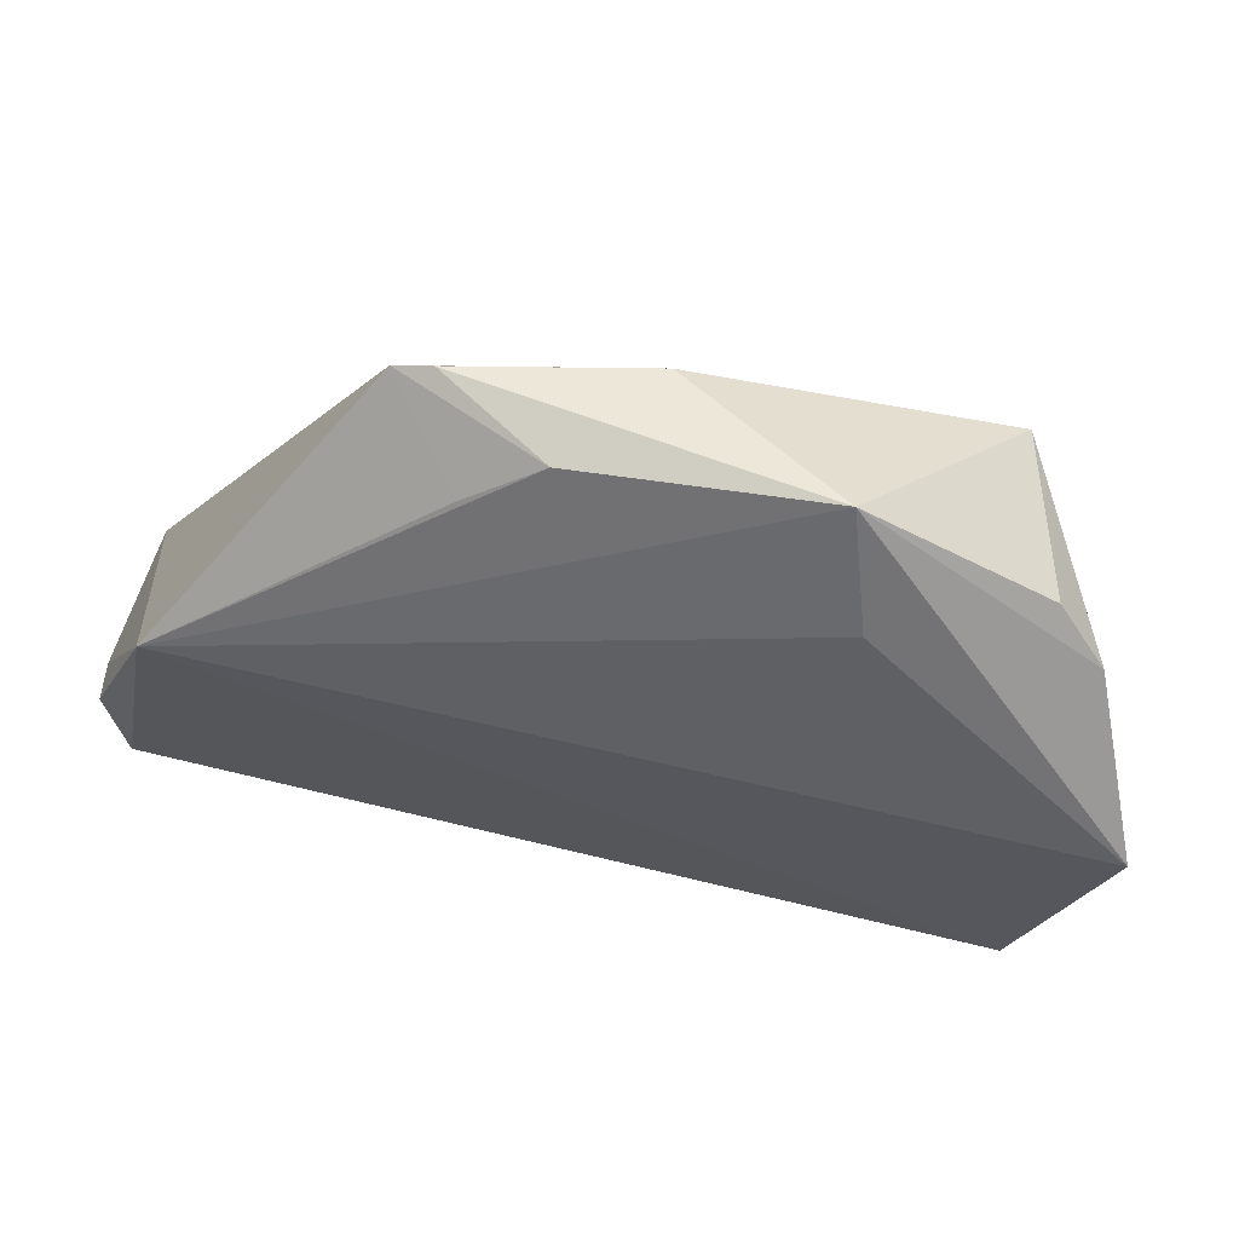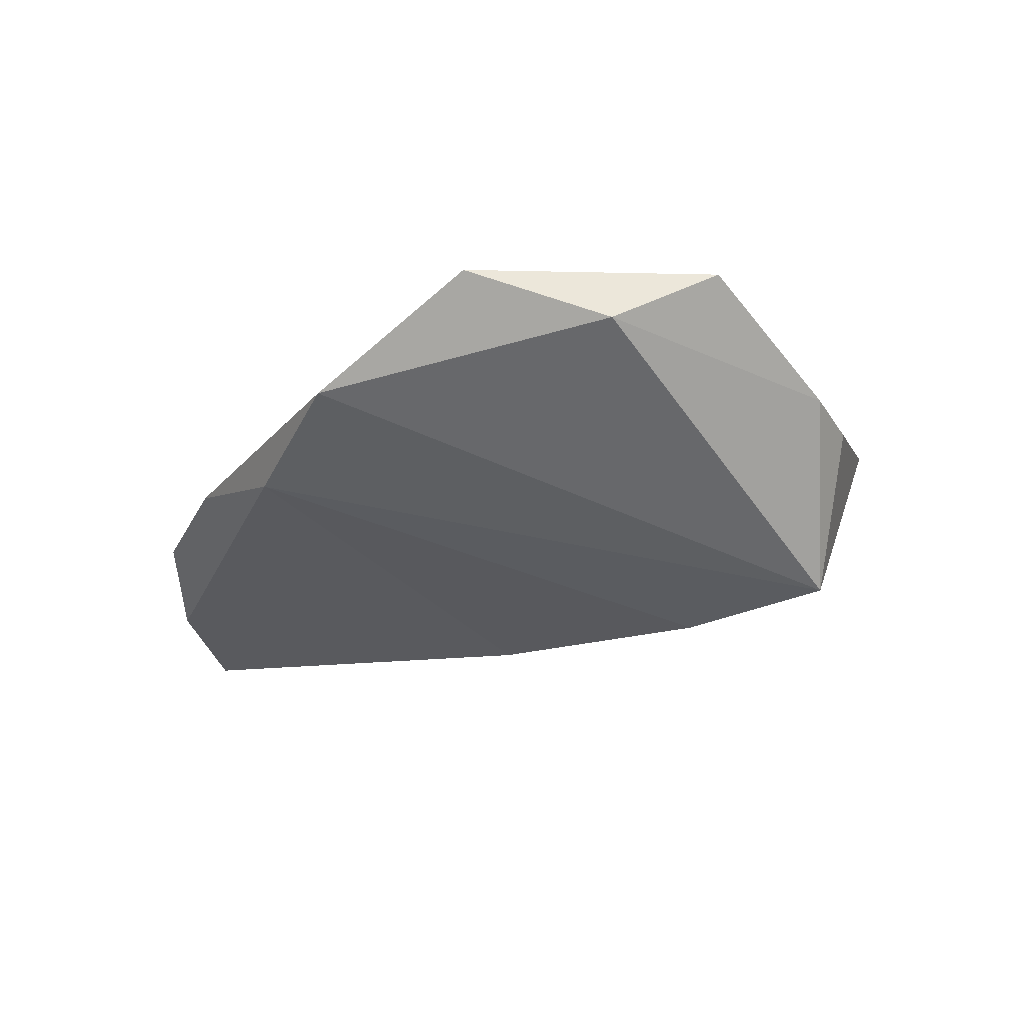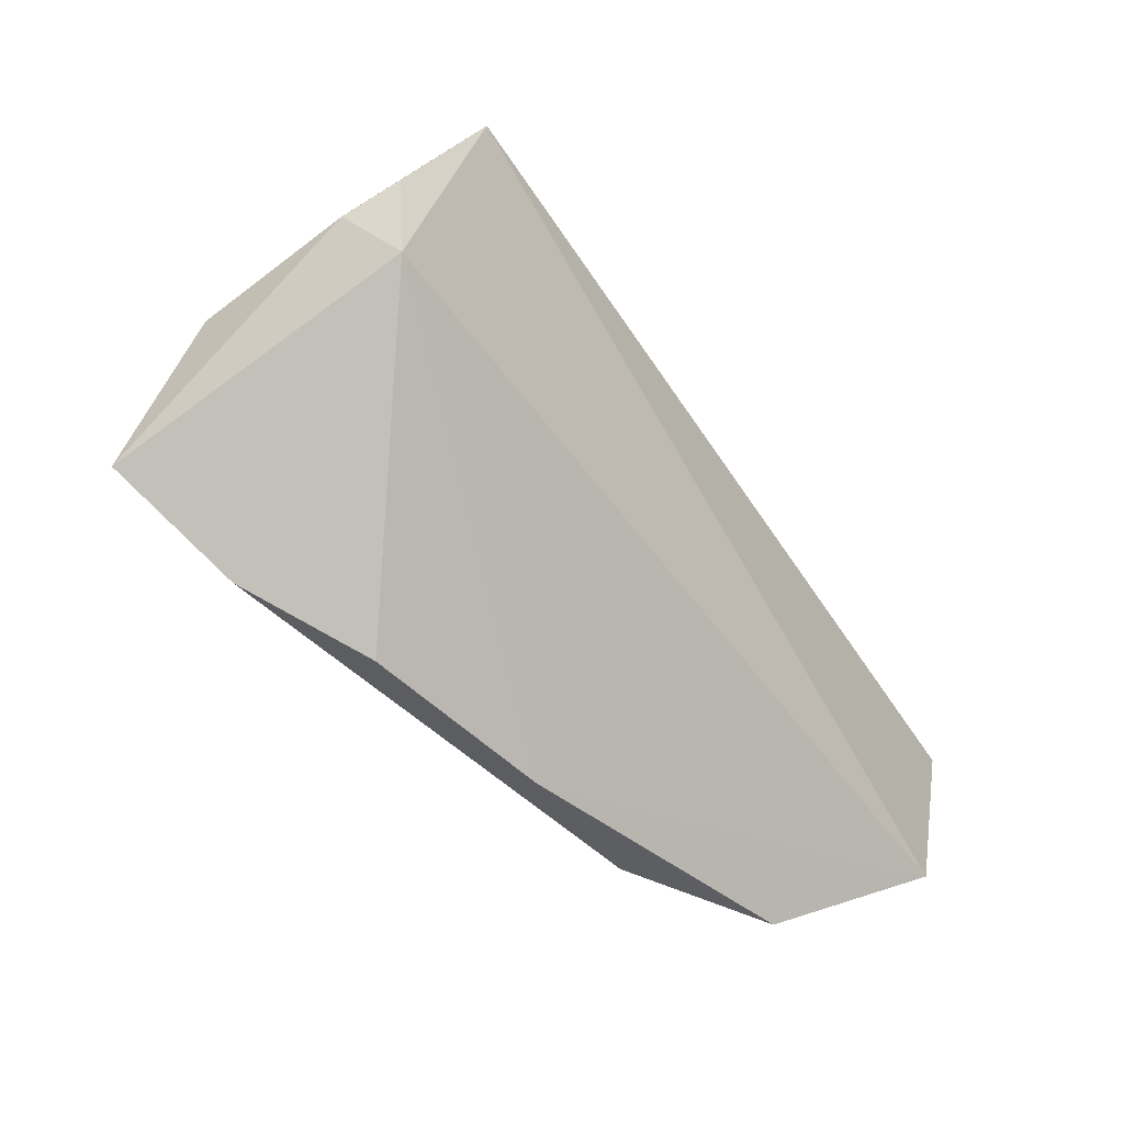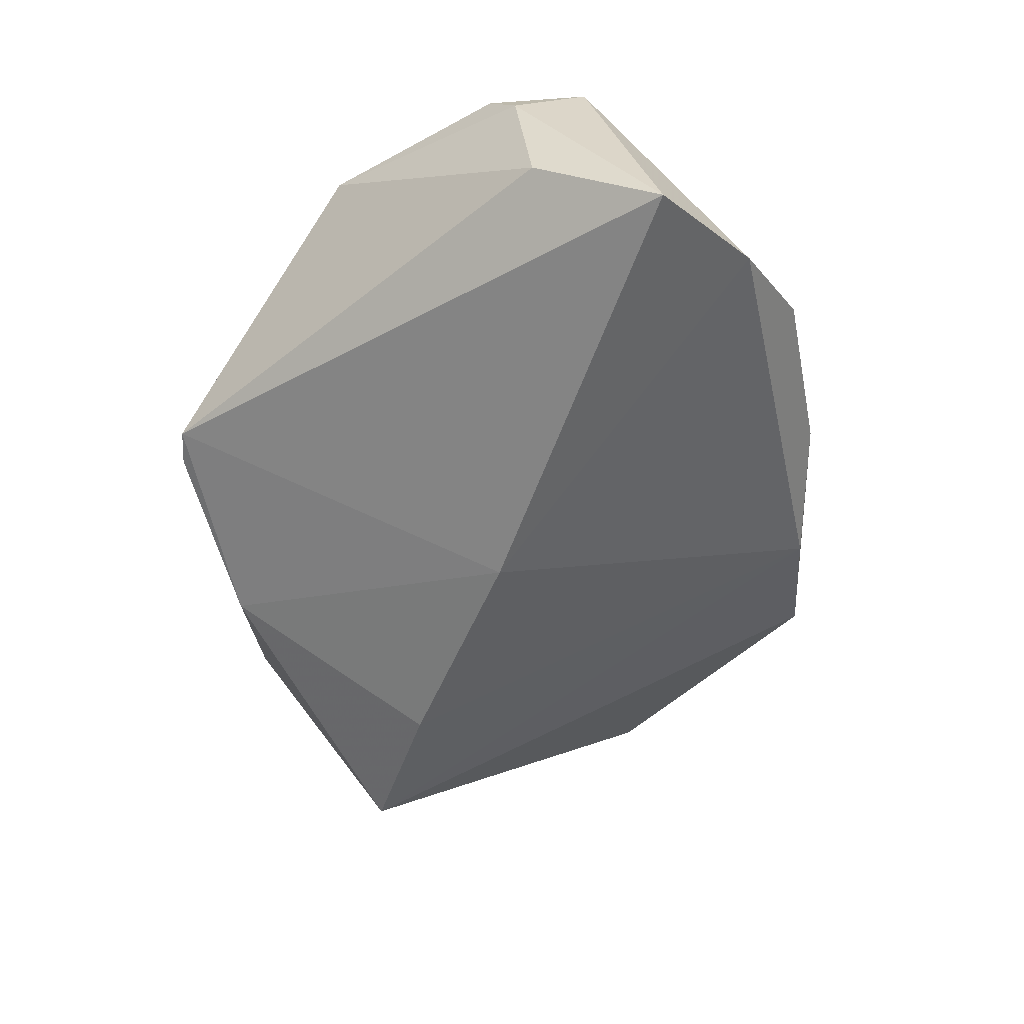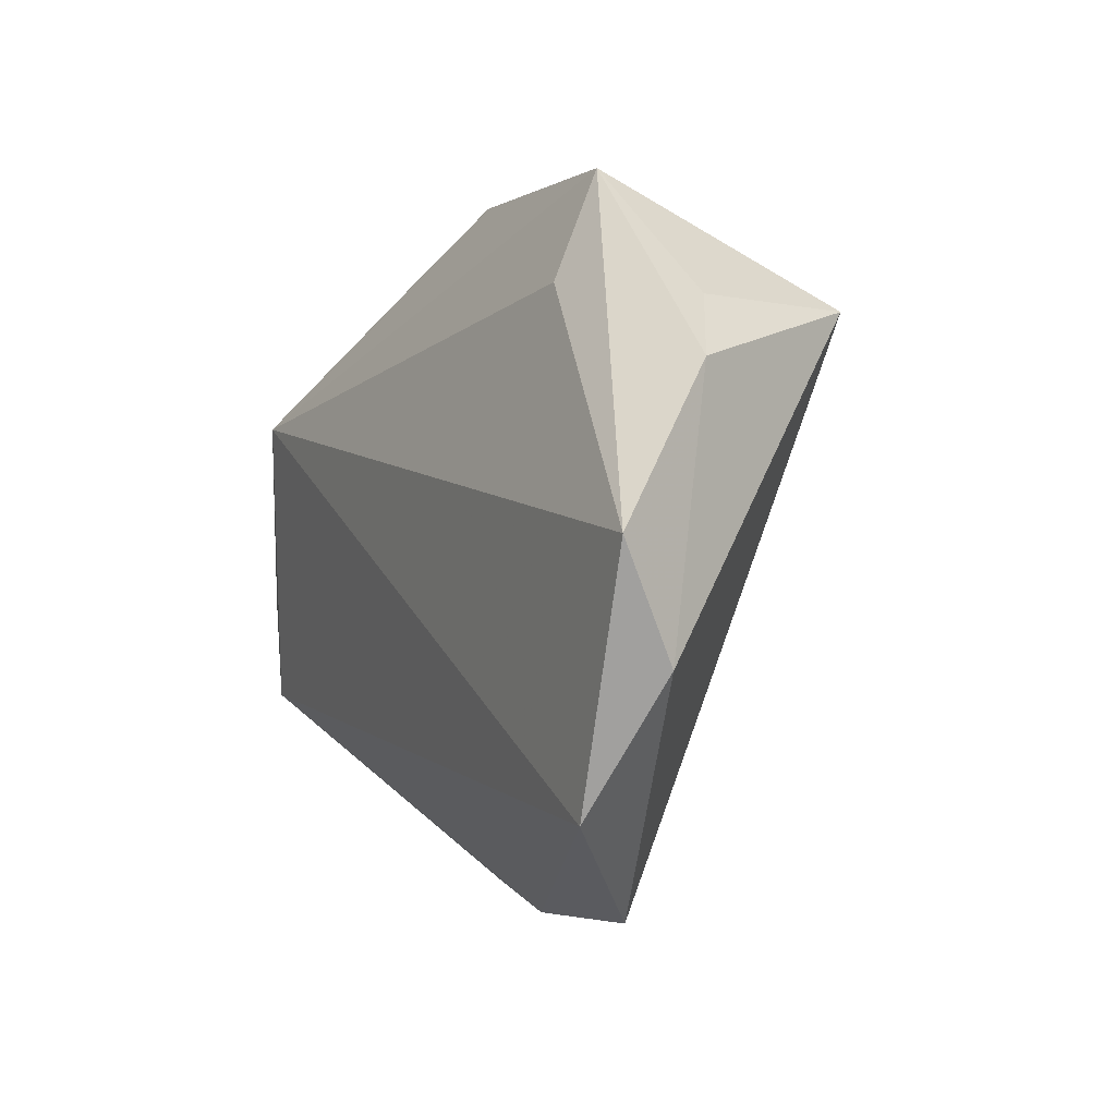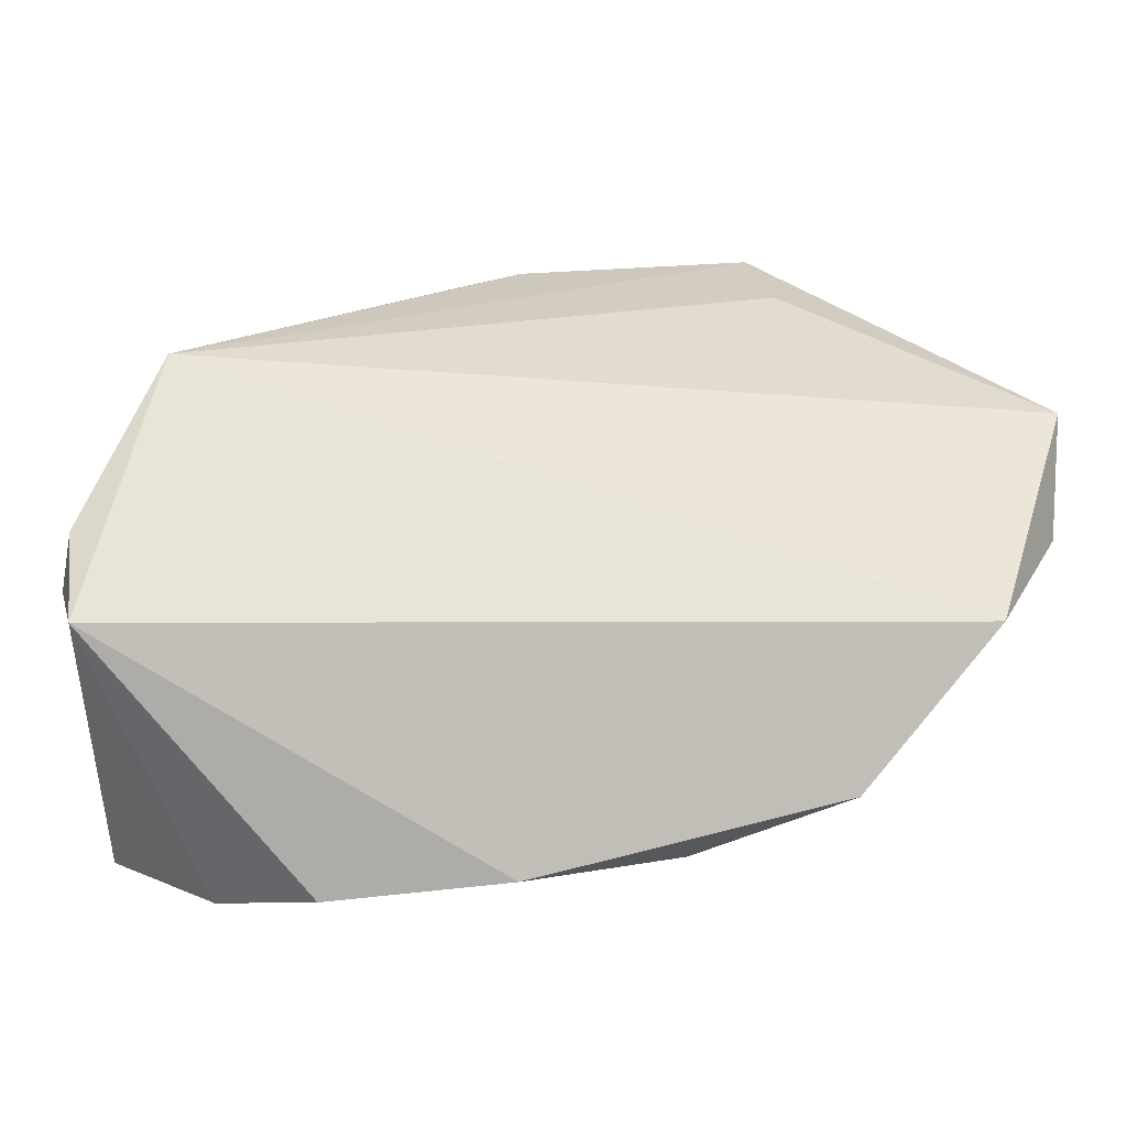
<metadata>
{"format":"obj","ext":"obj","renderer":"f3d","projection":"perspective","resolution":1024,"background":"white","views":[{"elev":62.8,"azim":11.0,"up":"+Y"},{"elev":-9.8,"azim":68.8,"up":"+Z"},{"elev":-53.3,"azim":-56.4,"up":"+Y"},{"elev":-57.0,"azim":-78.8,"up":"+Z"},{"elev":2.4,"azim":64.3,"up":"+Y"},{"elev":-38.4,"azim":1.0,"up":"+Y"}]}
</metadata>
<code>
v 0.006433 0.04212 -0.009947
v -0.002928 0.0434 0.00412
v -0.01189 0.03818 0.006643
v -0.0555 -0.01161 0.007882
v 0.06048 0.005291 0.01805
v -0.05251 -0.02085 0.01417
v 0.0265 0.04525 0.003908
v 0.04275 0.02879 -0.01813
v -0.02523 -0.04437 -0.00734
v -0.002457 -0.04464 -0.002843
v -0.02052 0.04414 -0.00377
v -0.0385 -0.03912 -0.01623
v 0.03522 -0.03877 0.004743
v -0.05234 -0.02959 -0.02264
v 0.01635 -0.04076 -0.004163
v 0.05096 -0.02491 0.01805
v 0.02455 0.01848 -0.0216
v -0.001332 0.001292 -0.02366
v 0.05371 0.02312 0.004987
v 0.05906 -0.008569 0.01161
v -0.05403 -0.007754 0.01426
v 0.02931 0.03207 0.01061
v -0.05418 -0.01357 -0.01114
v 0.04794 0.02992 0.002074
v -0.01598 0.04525 -0.003849
v -0.04457 0.01652 0.01805
f 15 8 13
f 14 11 18
f 1 18 11
f 6 9 10
f 10 15 13
f 14 6 4
f 24 8 7
f 8 1 7
f 14 18 12
f 12 18 15
f 12 10 9
f 15 10 12
f 12 6 14
f 12 9 6
f 17 1 8
f 18 1 17
f 8 15 17
f 15 18 17
f 6 26 21
f 21 4 6
f 26 4 21
f 23 11 14
f 14 4 23
f 23 26 11
f 23 4 26
f 26 7 2
f 25 1 11
f 25 7 1
f 11 2 25
f 25 2 7
f 19 8 24
f 24 7 19
f 22 7 26
f 16 26 6
f 16 10 13
f 6 10 16
f 11 26 3
f 3 2 11
f 26 2 3
f 5 22 26
f 26 16 5
f 5 19 7
f 7 22 5
f 20 5 16
f 13 8 20
f 20 16 13
f 8 19 20
f 19 5 20

</code>
